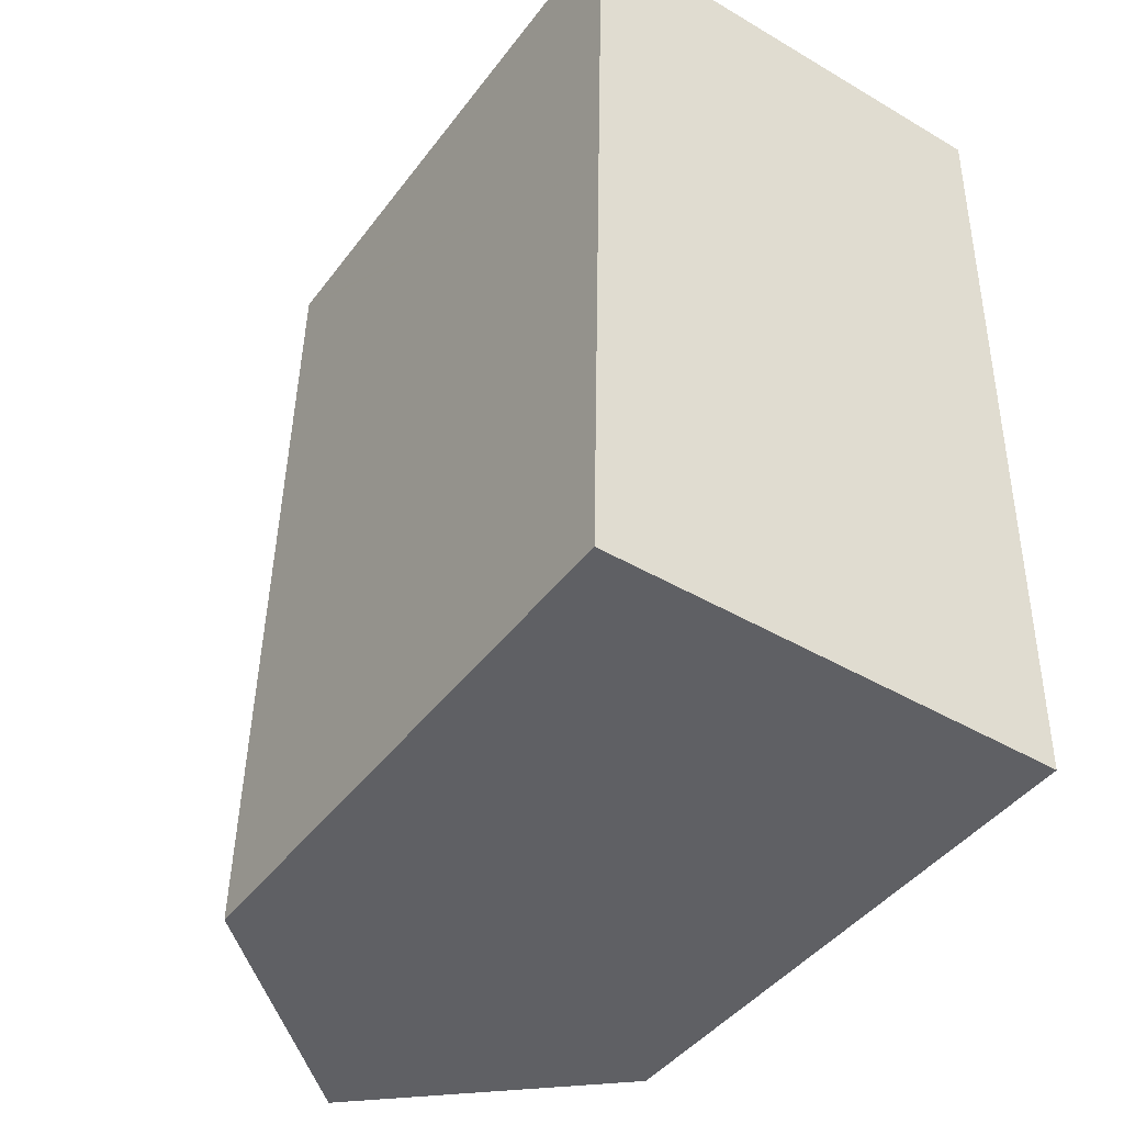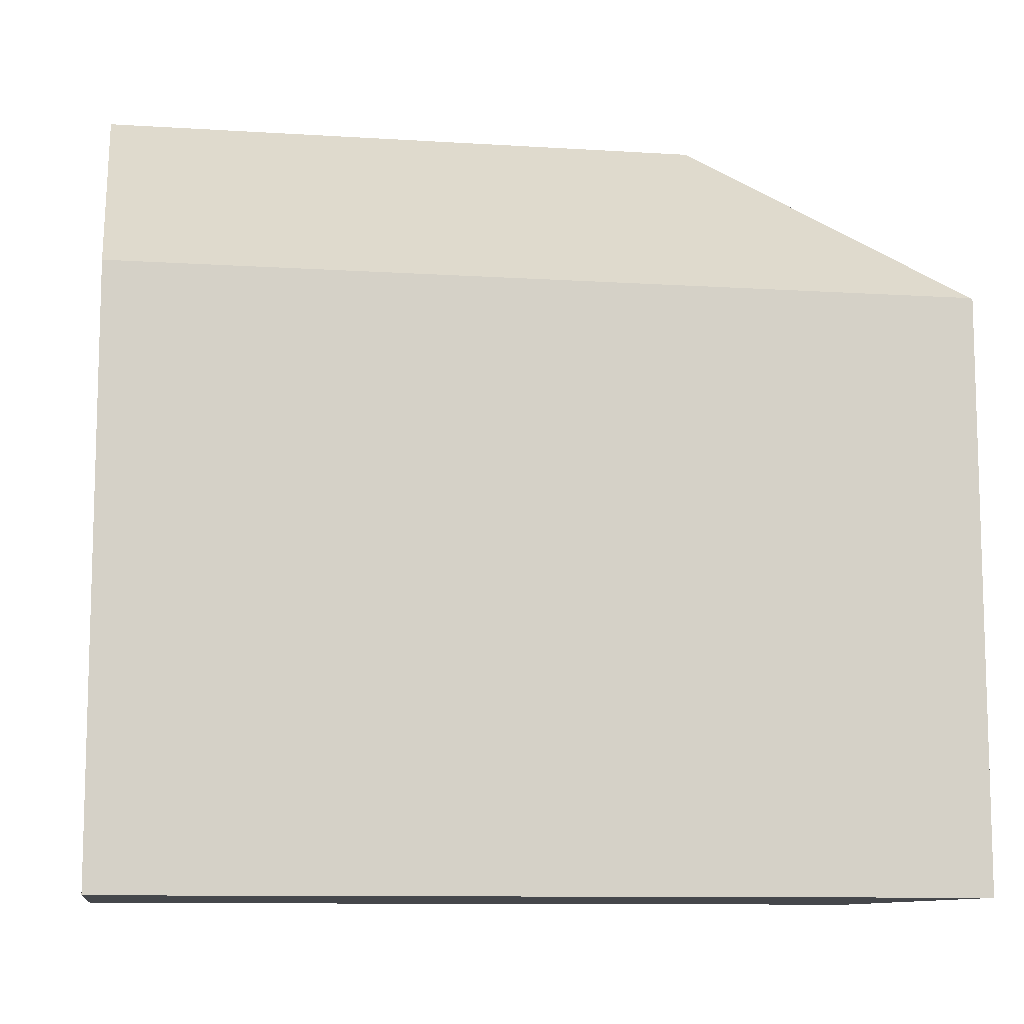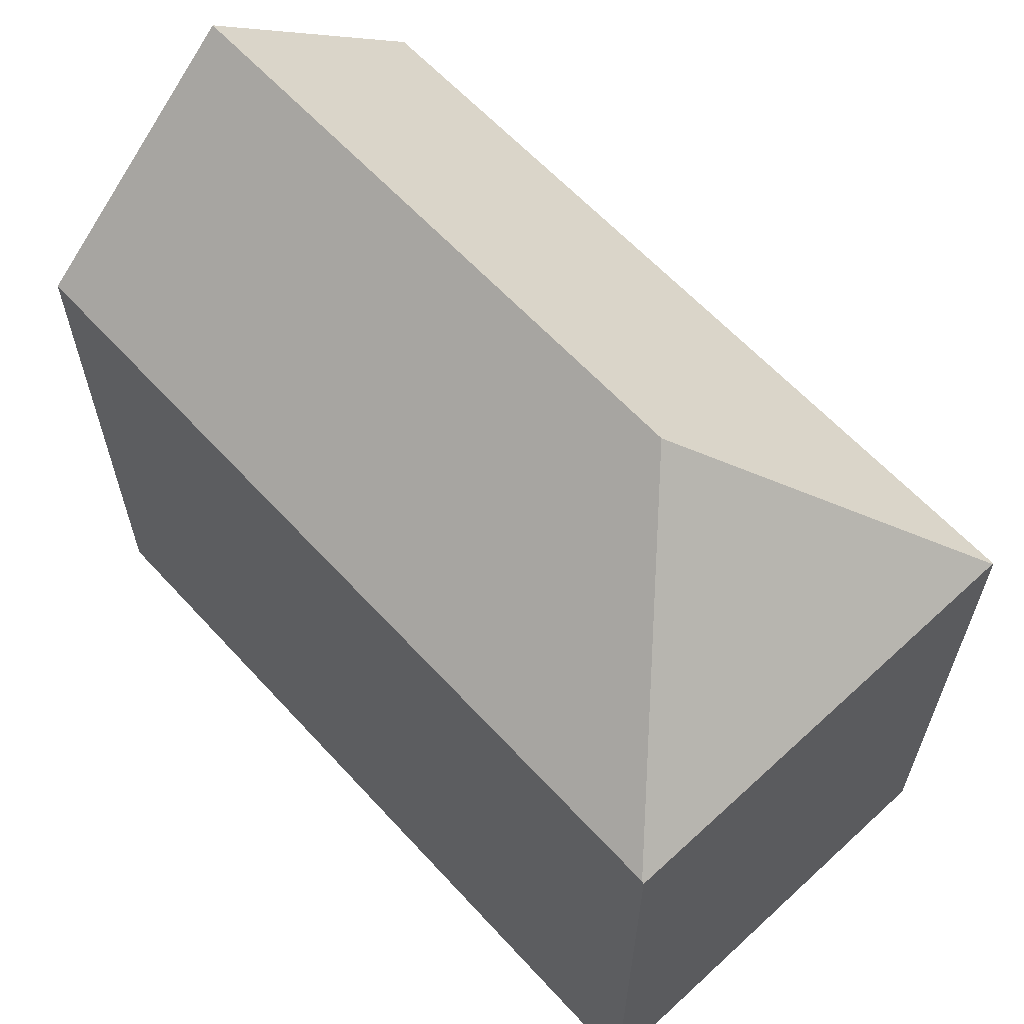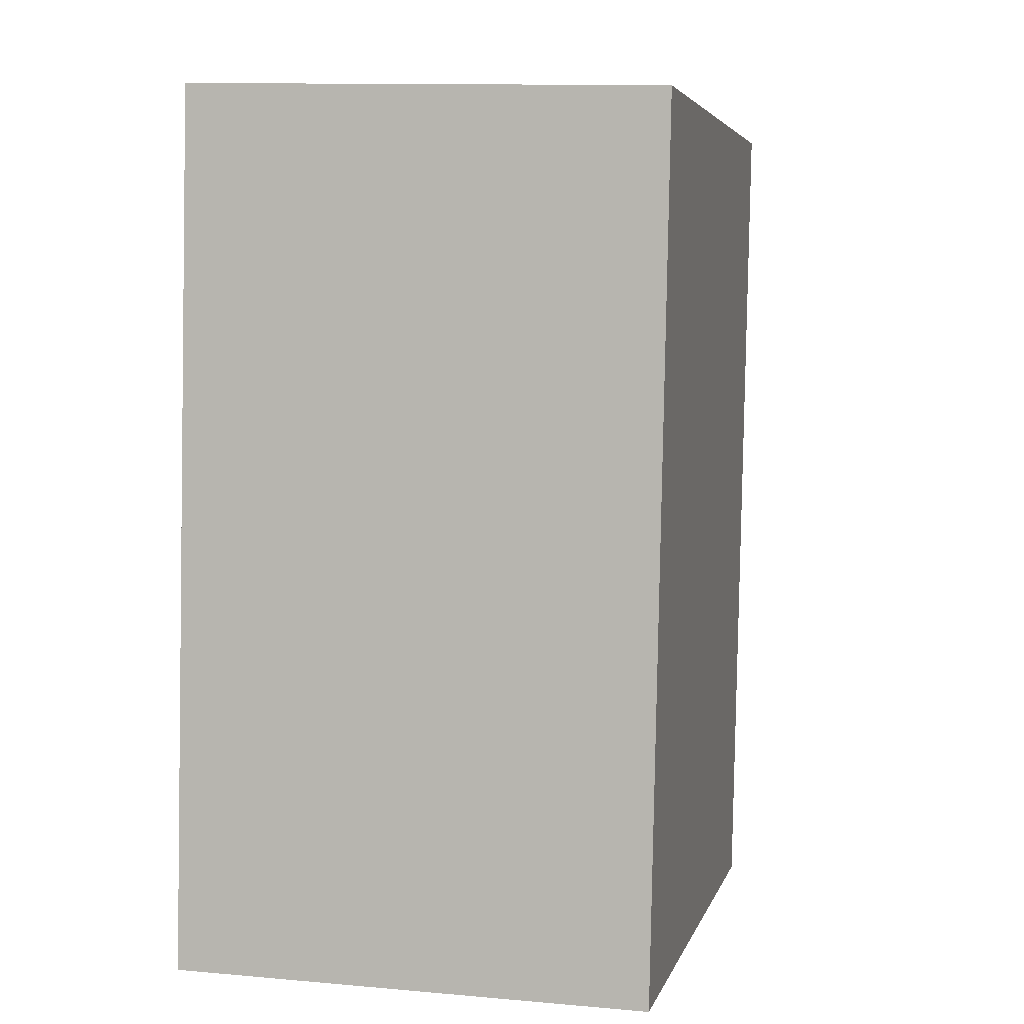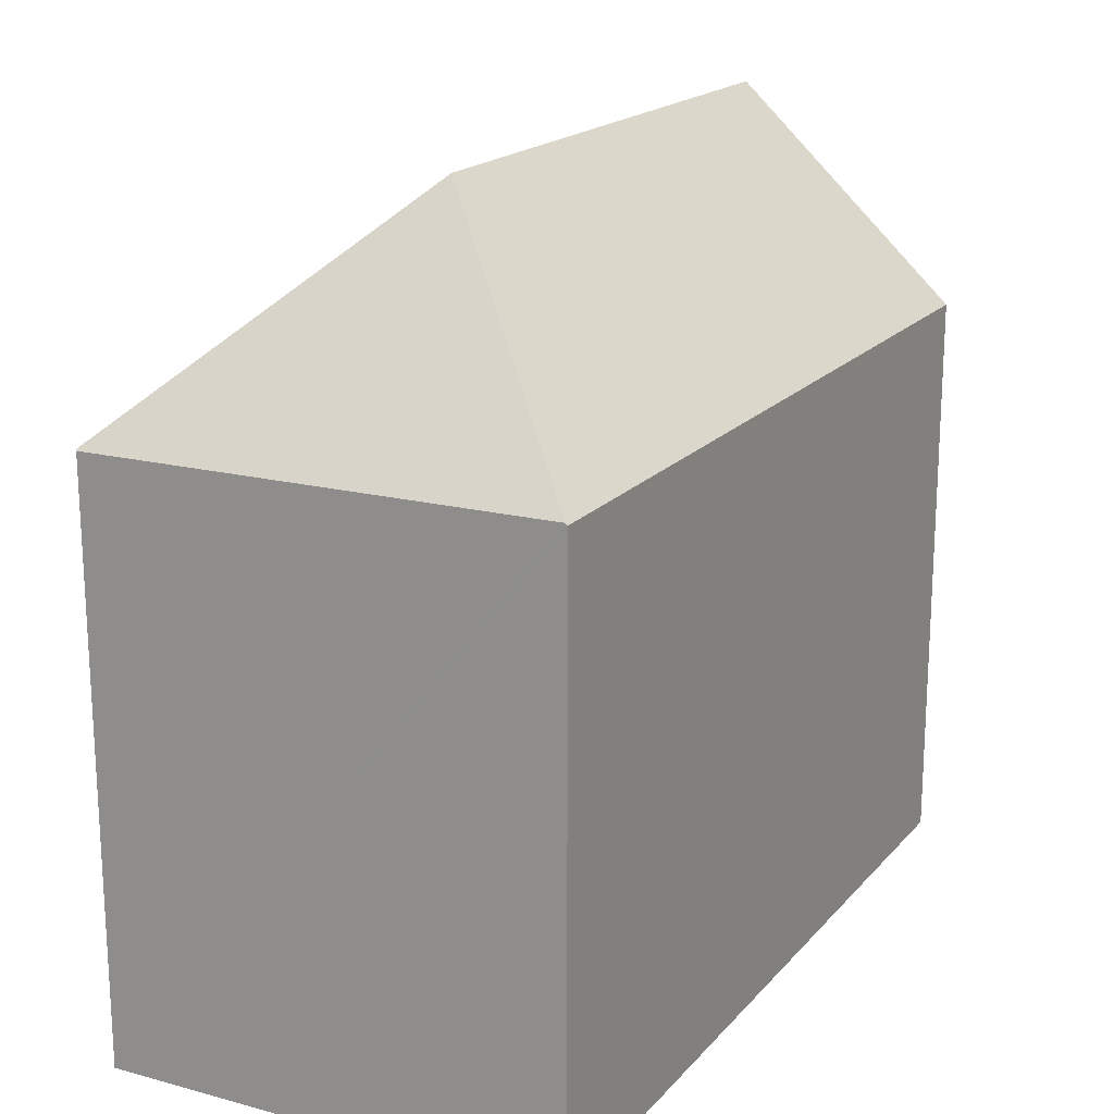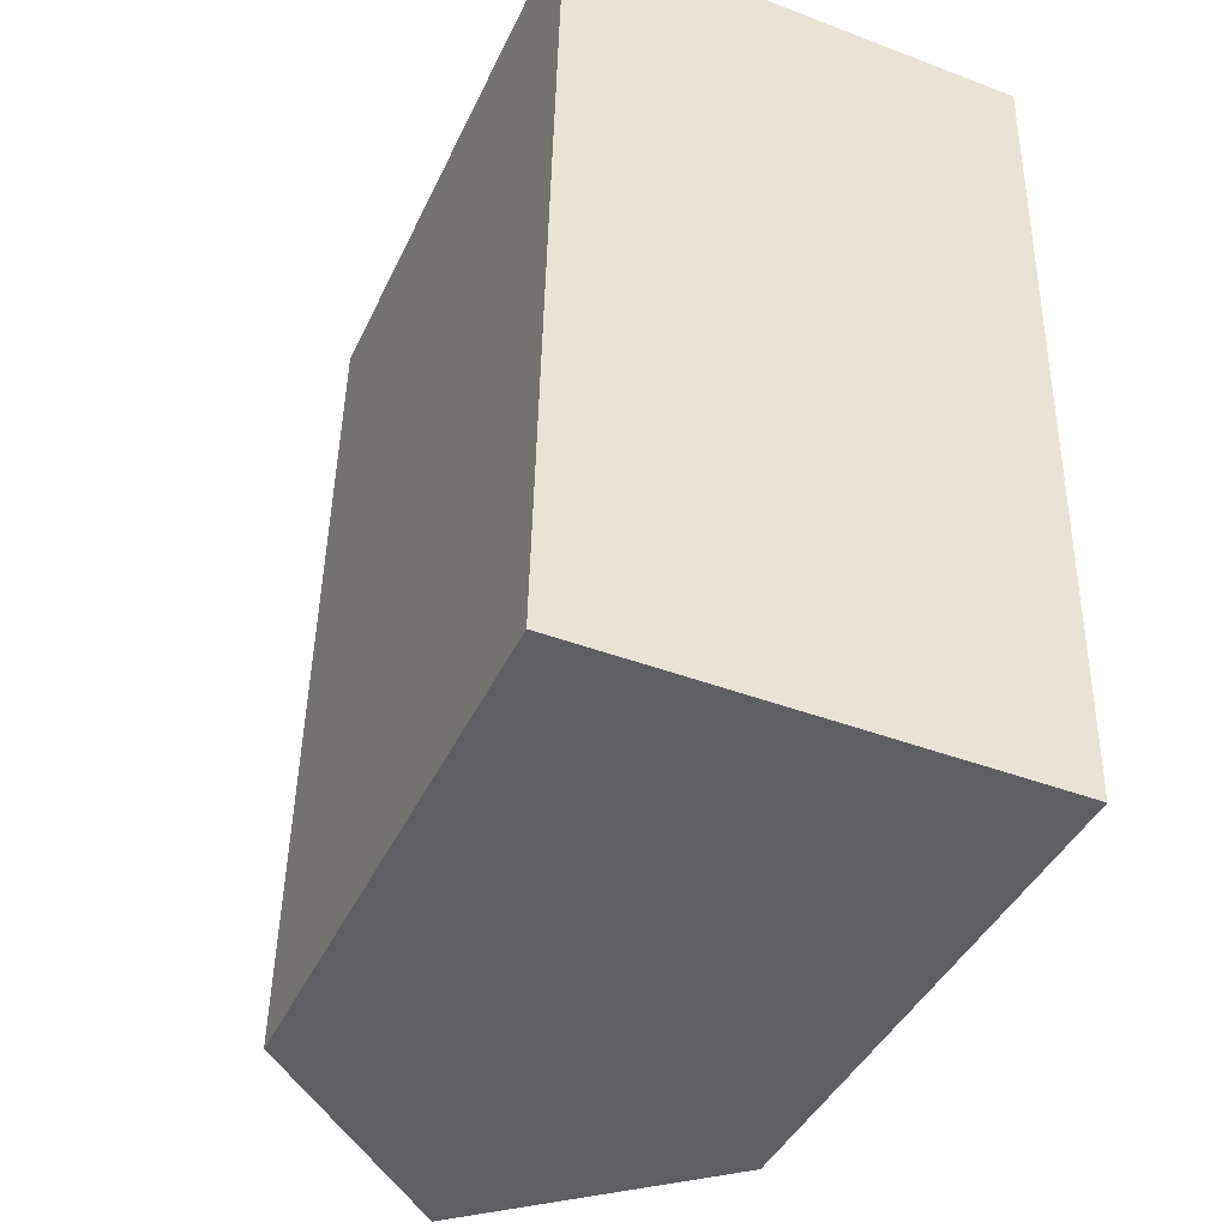
<metadata>
{"format":"obj","ext":"obj","renderer":"f3d","projection":"perspective","resolution":1024,"background":"white","views":[{"elev":-43.1,"azim":-33.9,"up":"+Z"},{"elev":-10.3,"azim":-97.9,"up":"+Y"},{"elev":61.9,"azim":-41.2,"up":"+Y"},{"elev":4.3,"azim":13.1,"up":"+Z"},{"elev":18.6,"azim":29.0,"up":"+Y"},{"elev":-41.3,"azim":-23.5,"up":"+Z"}]}
</metadata>
<code>
v  11.58 15.12 21.5
v  0.452 15.07 21.78
v  0.453 15.02 21.84
v  6.267 20.57 15.72
v  12.27 15.12 21.48
v  0.25 15.07 12.08
v  5.939 20.57 -0.124
v  0.561 15.59 -0.011
v  0 15.07 9.226e-16
v  11.89 15.06 -0.248
v  12.32 15.08 21.48
v  11.42 15.5 -0.238
v  0.453 -1.337e-15 21.84
v  11.58 -1.316e-15 21.5
v  12.32 -1.315e-15 21.48
v  12.27 -1.315e-15 21.48
v  11.89 1.519e-17 -0.248
v  11.42 1.457e-17 -0.238
v  0.561 6.736e-19 -0.011
v  0 0 0
v  5.939 7.593e-18 -0.124
v  0.25 -7.395e-16 12.08
v  0.452 -1.334e-15 21.78
g defaultobject
f 1 2 3
f 2 1 4
f 4 1 5
f 4 6 2
f 6 4 7
f 6 7 8
f 6 8 9
f 10 5 11
f 5 10 4
f 4 10 12
f 4 12 7
f 13 1 3
f 1 13 5
f 5 13 11
f 11 13 14
f 11 14 15
f 15 14 16
f 15 10 11
f 10 15 17
f 12 8 7
f 8 12 10
f 8 10 17
f 8 17 9
f 9 17 18
f 9 18 19
f 9 19 20
f 19 18 21
f 20 6 9
f 6 20 22
f 6 22 2
f 2 22 3
f 3 22 23
f 3 23 13
f 23 14 13
f 14 23 22
f 14 22 20
f 14 20 19
f 14 19 21
f 14 21 18
f 14 18 16
f 16 18 17
f 16 17 15

</code>
